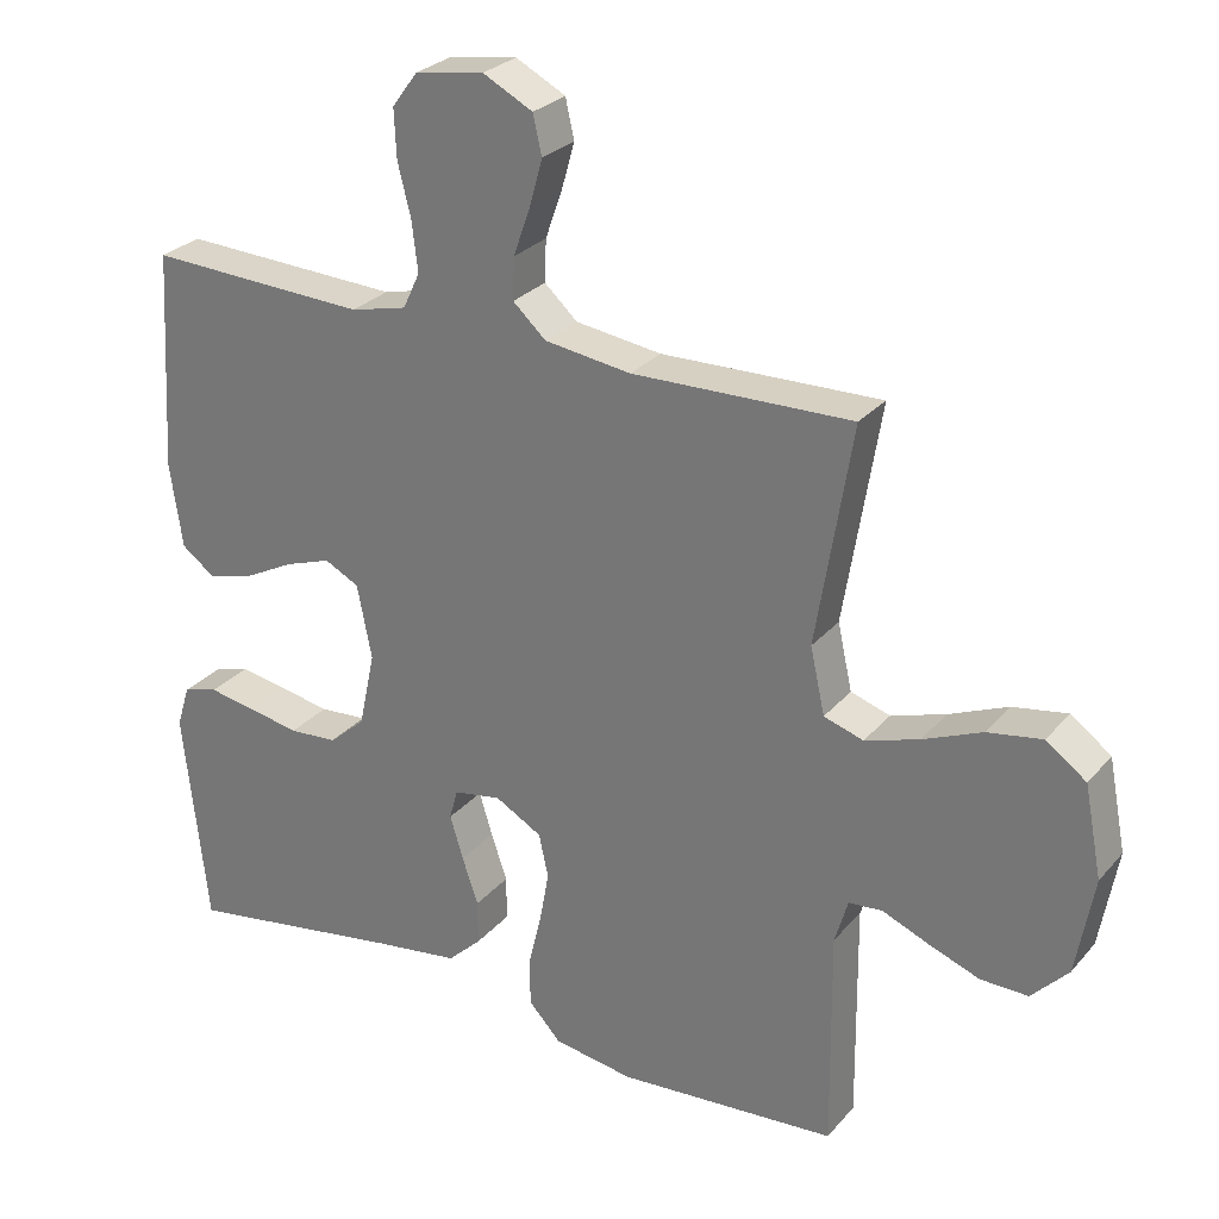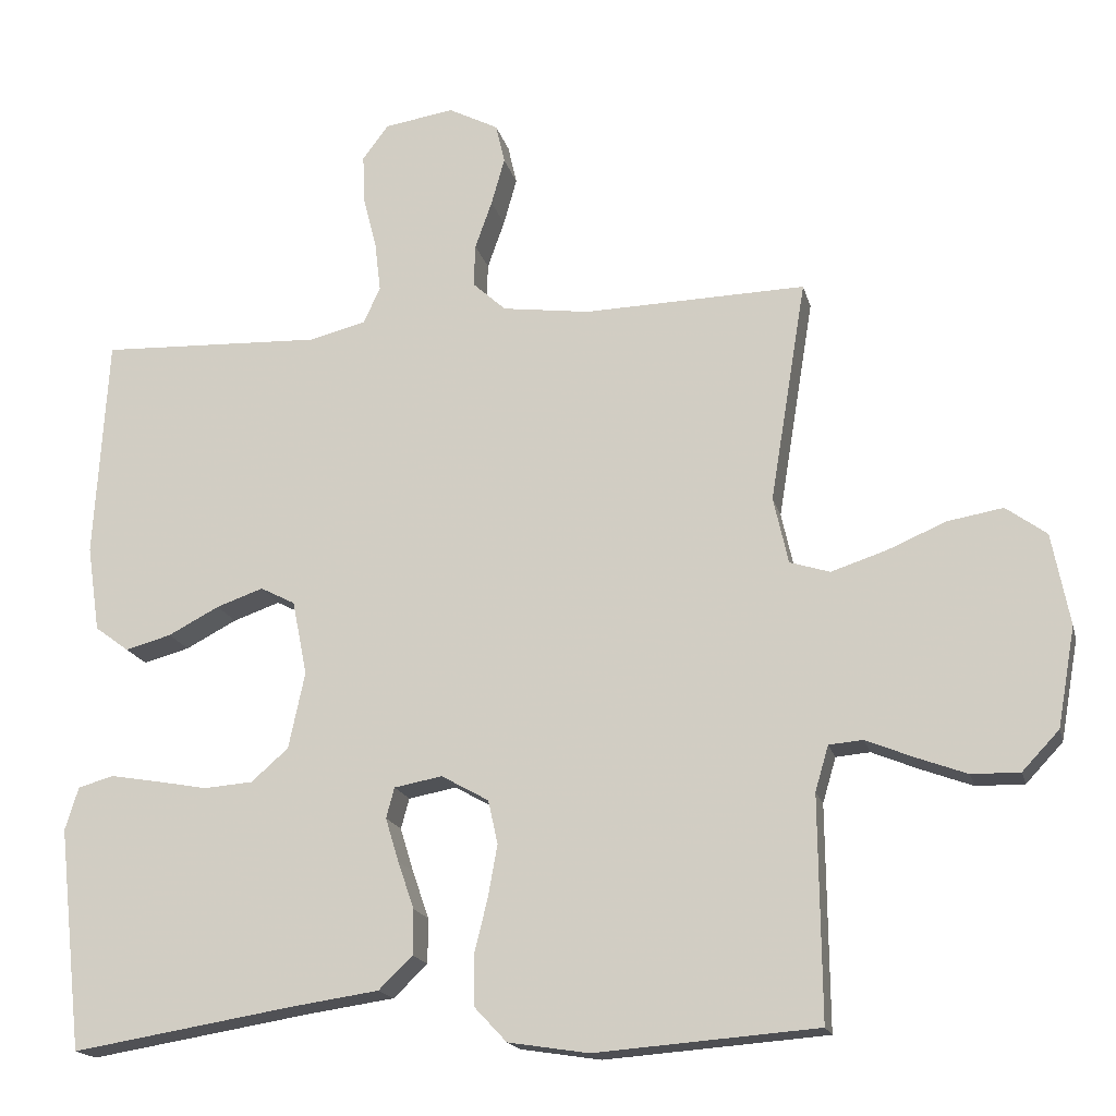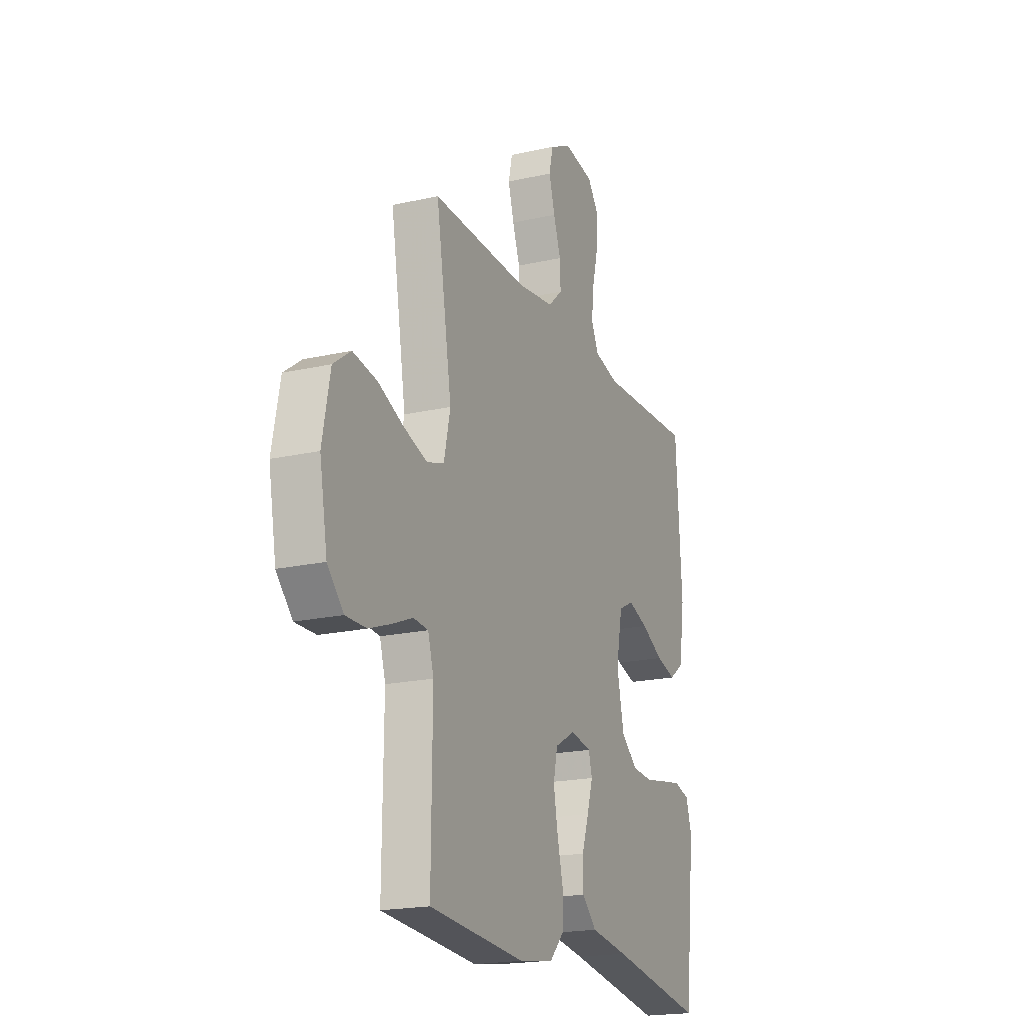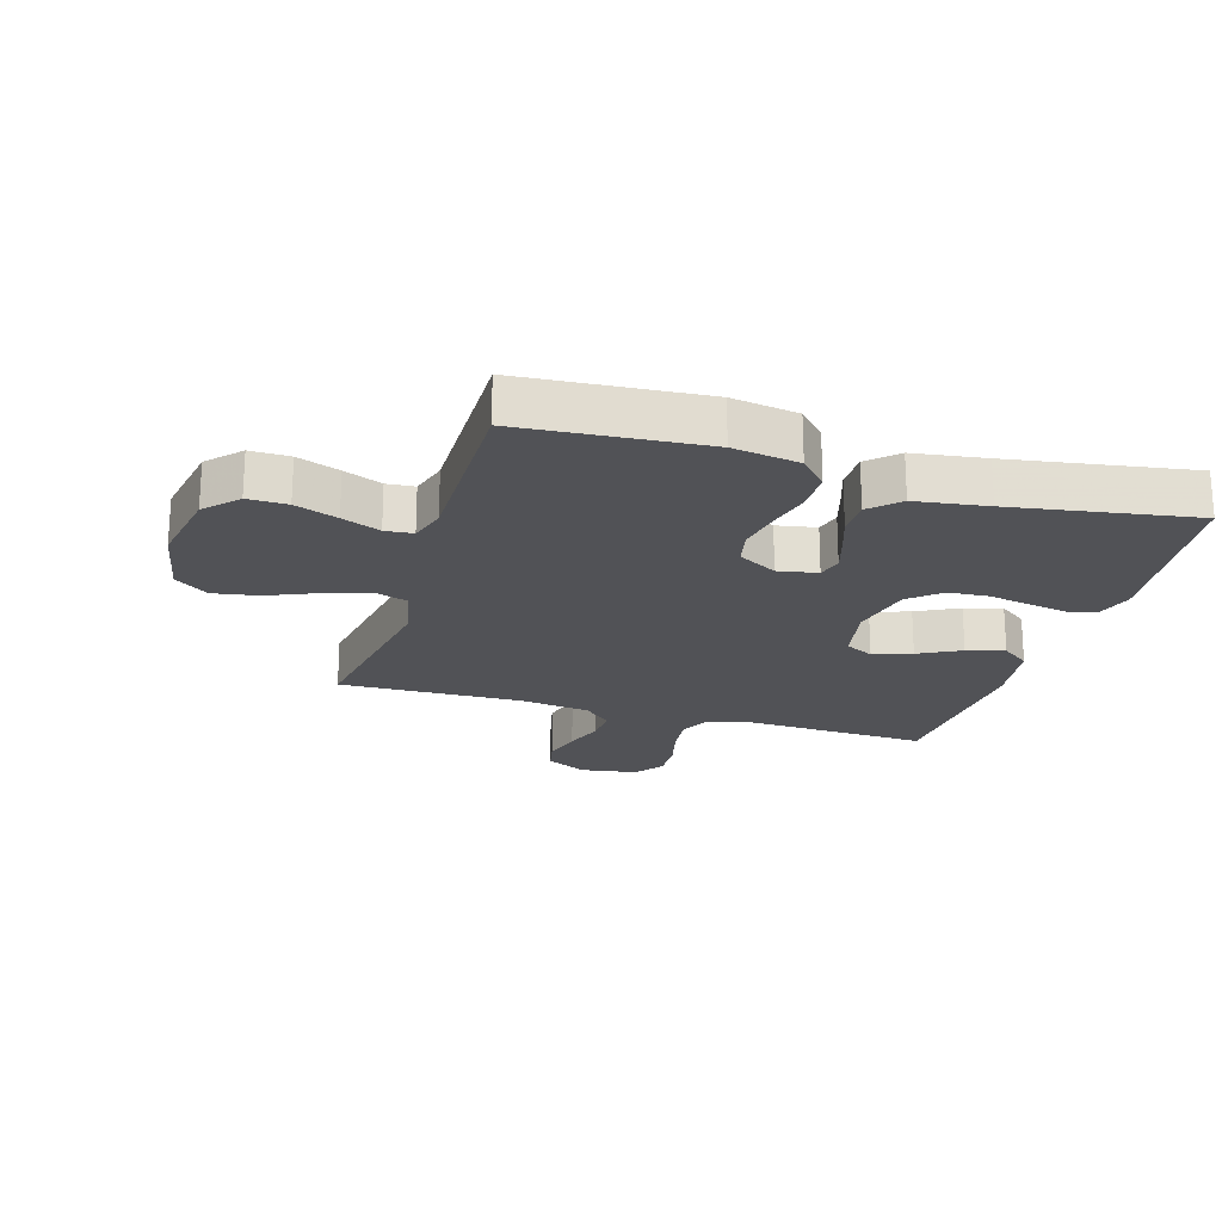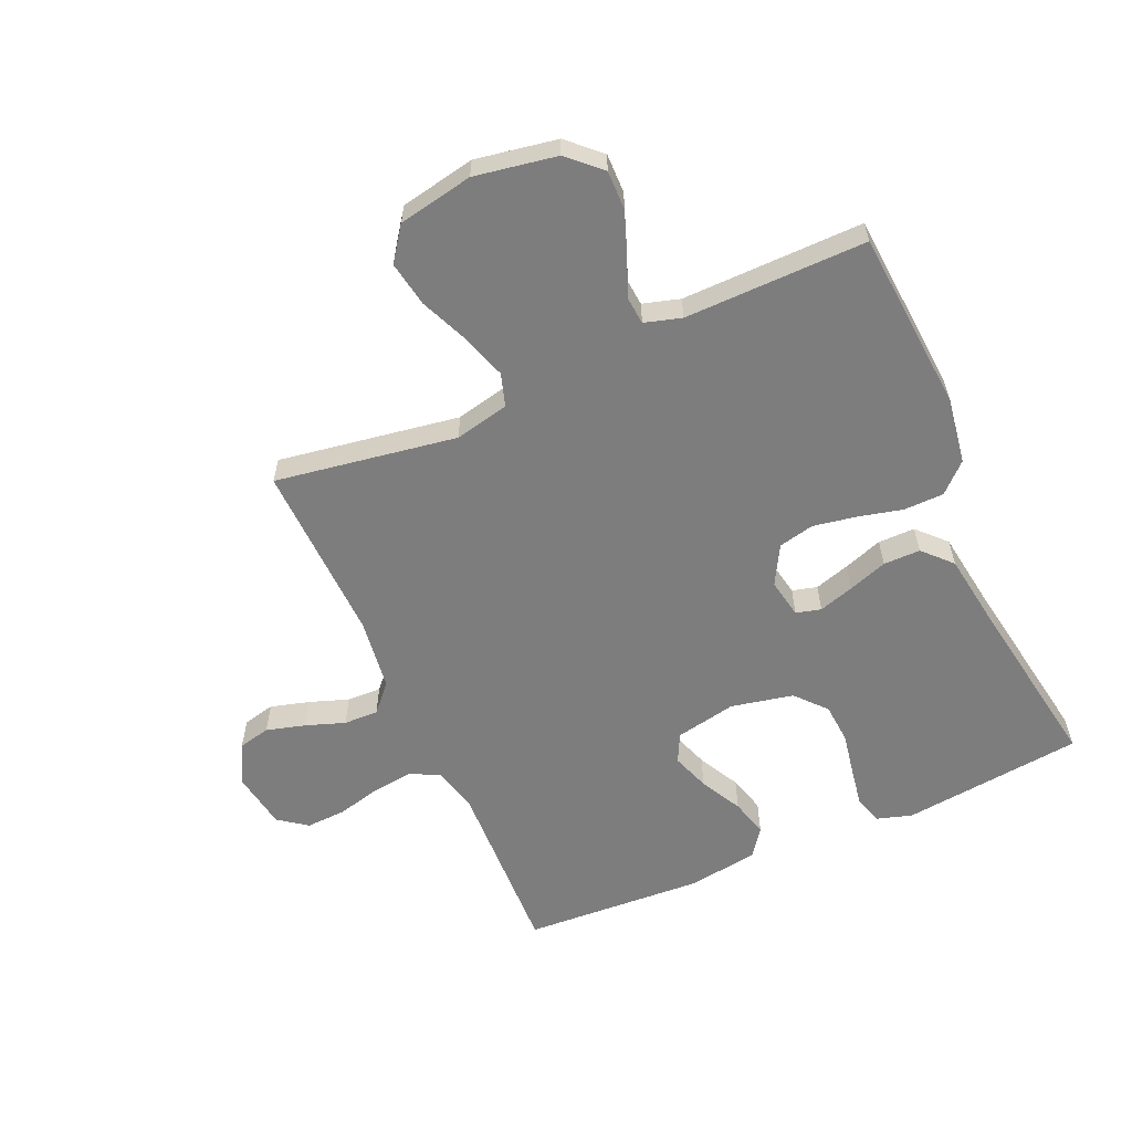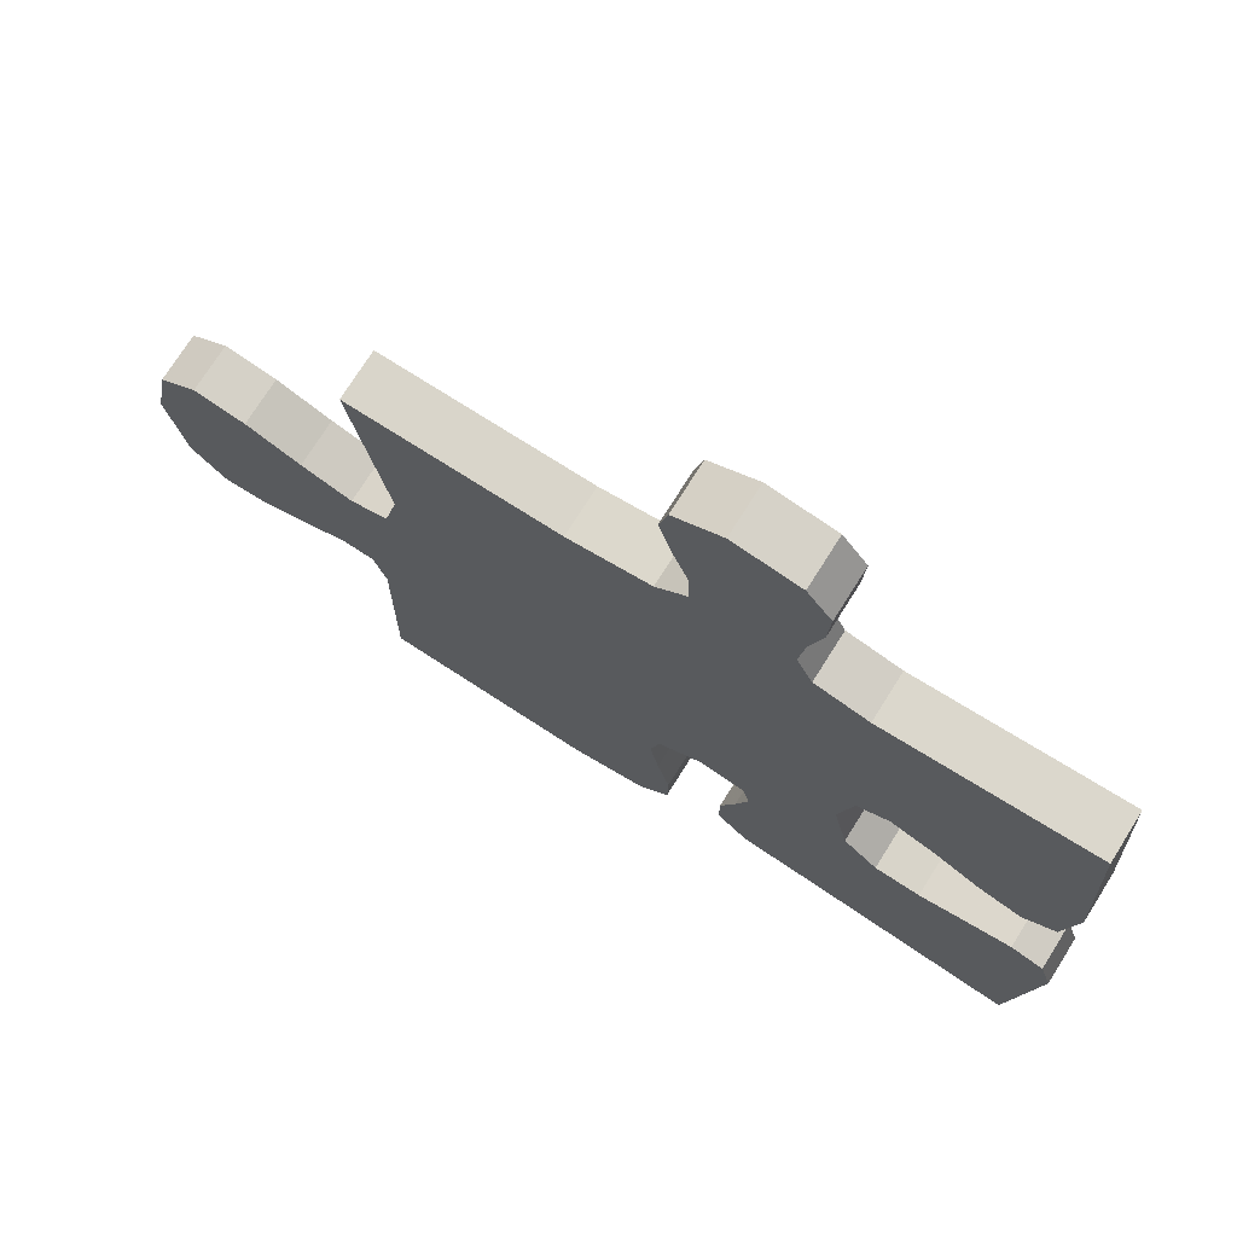
<metadata>
{"format":"obj","ext":"obj","renderer":"f3d","projection":"perspective","resolution":1024,"background":"white","views":[{"elev":27.6,"azim":31.6,"up":"+Z"},{"elev":-17.5,"azim":13.3,"up":"+Z"},{"elev":-19.6,"azim":112.9,"up":"+Z"},{"elev":-21.2,"azim":163.2,"up":"+Y"},{"elev":-59.1,"azim":114.0,"up":"+Y"},{"elev":74.0,"azim":-147.8,"up":"+Z"}]}
</metadata>
<code>
v -0.5 0.07 0.5
v -0.2 0.07 0.488
v -0.123 0.07 0.507
v -0.1 0.07 0.556
v -0.108 0.07 0.623
v -0.126 0.07 0.695
v -0.129 0.07 0.761
v -0.094 0.07 0.808
v 0 0.07 0.823
v 0.068 0.07 0.788
v 0.08 0.07 0.735
v 0.062 0.07 0.671
v 0.039 0.07 0.606
v 0.037 0.07 0.549
v 0.082 0.07 0.508
v 0.2 0.07 0.492
v 0.5 0.07 0.5
v 0.451 0.07 0.2
v 0.471 0.07 0.11
v 0.525 0.07 0.093
v 0.599 0.07 0.117
v 0.679 0.07 0.151
v 0.754 0.07 0.164
v 0.809 0.07 0.124
v 0.833 0.07 0
v 0.809 0.07 -0.135
v 0.759 0.07 -0.188
v 0.694 0.07 -0.187
v 0.624 0.07 -0.161
v 0.561 0.07 -0.135
v 0.515 0.07 -0.139
v 0.497 0.07 -0.2
v 0.5 0.07 -0.5
v 0.2 0.07 -0.523
v 0.091 0.07 -0.506
v 0.047 0.07 -0.459
v 0.046 0.07 -0.393
v 0.064 0.07 -0.32
v 0.077 0.07 -0.248
v 0.064 0.07 -0.189
v 0 0.07 -0.153
v -0.065 0.07 -0.165
v -0.076 0.07 -0.206
v -0.058 0.07 -0.265
v -0.036 0.07 -0.329
v -0.036 0.07 -0.39
v -0.082 0.07 -0.434
v -0.2 0.07 -0.451
v -0.5 0.07 -0.5
v -0.533 0.07 -0.2
v -0.515 0.07 -0.142
v -0.467 0.07 -0.128
v -0.403 0.07 -0.139
v -0.332 0.07 -0.152
v -0.266 0.07 -0.147
v -0.216 0.07 -0.103
v -0.194 0.07 0
v -0.214 0.07 0.101
v -0.261 0.07 0.125
v -0.324 0.07 0.103
v -0.393 0.07 0.067
v -0.455 0.07 0.05
v -0.501 0.07 0.084
v -0.518 0.07 0.2
v -0.5 0 0.5
v -0.2 0 0.488
v -0.123 0 0.507
v -0.1 0 0.556
v -0.108 0 0.623
v -0.126 0 0.695
v -0.129 0 0.761
v -0.094 0 0.808
v 0 0 0.823
v 0.068 0 0.788
v 0.08 0 0.735
v 0.062 0 0.671
v 0.039 0 0.606
v 0.037 0 0.549
v 0.082 0 0.508
v 0.2 0 0.492
v 0.5 0 0.5
v 0.451 0 0.2
v 0.471 0 0.11
v 0.525 0 0.093
v 0.599 0 0.117
v 0.679 0 0.151
v 0.754 0 0.164
v 0.809 0 0.124
v 0.833 0 0
v 0.809 0 -0.135
v 0.759 0 -0.188
v 0.694 0 -0.187
v 0.624 0 -0.161
v 0.561 0 -0.135
v 0.515 0 -0.139
v 0.497 0 -0.2
v 0.5 0 -0.5
v 0.2 0 -0.523
v 0.091 0 -0.506
v 0.047 0 -0.459
v 0.046 0 -0.393
v 0.064 0 -0.32
v 0.077 0 -0.248
v 0.064 0 -0.189
v 0 0 -0.153
v -0.065 0 -0.165
v -0.076 0 -0.206
v -0.058 0 -0.265
v -0.036 0 -0.329
v -0.036 0 -0.39
v -0.082 0 -0.434
v -0.2 0 -0.451
v -0.5 0 -0.5
v -0.533 0 -0.2
v -0.515 0 -0.142
v -0.467 0 -0.128
v -0.403 0 -0.139
v -0.332 0 -0.152
v -0.266 0 -0.147
v -0.216 0 -0.103
v -0.194 0 0
v -0.214 0 0.101
v -0.261 0 0.125
v -0.324 0 0.103
v -0.393 0 0.067
v -0.455 0 0.05
v -0.501 0 0.084
v -0.518 0 0.2
f 64 1 2
f 63 64 2
f 62 63 2
f 61 62 2
f 60 61 2
f 59 60 2 3
f 58 59 3 4
f 57 58 4
f 52 53 54
f 51 52 54
f 50 51 54
f 49 50 54
f 48 49 54
f 48 54 55
f 47 48 55
f 46 47 55
f 45 46 55
f 44 45 55
f 43 44 55 56
f 36 37 38
f 35 36 38
f 34 35 38
f 33 34 38
f 32 33 38
f 31 32 38 39
f 28 29 30
f 27 28 30
f 26 27 30
f 25 26 30
f 24 25 30
f 23 24 30
f 22 23 30
f 21 22 30
f 20 21 30 31
f 31 39 40
f 20 31 40
f 19 20 40
f 16 17 18
f 19 40 41
f 18 19 41
f 16 18 41
f 15 16 41
f 11 12 13
f 10 11 13
f 9 10 13
f 8 9 13
f 7 8 13
f 6 7 13
f 5 6 13
f 4 5 13 14
f 42 43 56 57
f 41 42 57
f 15 41 57
f 14 15 57
f 4 14 57
f 66 65 128
f 66 128 127
f 66 127 126
f 66 126 125
f 66 125 124
f 67 66 124 123
f 68 67 123 122
f 68 122 121
f 118 117 116
f 118 116 115
f 118 115 114
f 118 114 113
f 118 113 112
f 119 118 112
f 119 112 111
f 119 111 110
f 119 110 109
f 119 109 108
f 120 119 108 107
f 102 101 100
f 102 100 99
f 102 99 98
f 102 98 97
f 102 97 96
f 103 102 96 95
f 94 93 92
f 94 92 91
f 94 91 90
f 94 90 89
f 94 89 88
f 94 88 87
f 94 87 86
f 94 86 85
f 95 94 85 84
f 104 103 95
f 104 95 84
f 104 84 83
f 82 81 80
f 105 104 83
f 105 83 82
f 105 82 80
f 105 80 79
f 77 76 75
f 77 75 74
f 77 74 73
f 77 73 72
f 77 72 71
f 77 71 70
f 77 70 69
f 78 77 69 68
f 121 120 107 106
f 121 106 105
f 121 105 79
f 121 79 78
f 121 78 68
f 1 65 66 2
f 2 66 67 3
f 3 67 68 4
f 4 68 69 5
f 5 69 70 6
f 6 70 71 7
f 7 71 72 8
f 8 72 73 9
f 9 73 74 10
f 10 74 75 11
f 11 75 76 12
f 12 76 77 13
f 13 77 78 14
f 14 78 79 15
f 15 79 80 16
f 16 80 81 17
f 17 81 82 18
f 18 82 83 19
f 19 83 84 20
f 20 84 85 21
f 21 85 86 22
f 22 86 87 23
f 23 87 88 24
f 24 88 89 25
f 25 89 90 26
f 26 90 91 27
f 27 91 92 28
f 28 92 93 29
f 29 93 94 30
f 30 94 95 31
f 31 95 96 32
f 32 96 97 33
f 33 97 98 34
f 34 98 99 35
f 35 99 100 36
f 36 100 101 37
f 37 101 102 38
f 38 102 103 39
f 39 103 104 40
f 40 104 105 41
f 41 105 106 42
f 42 106 107 43
f 43 107 108 44
f 44 108 109 45
f 45 109 110 46
f 46 110 111 47
f 47 111 112 48
f 48 112 113 49
f 49 113 114 50
f 50 114 115 51
f 51 115 116 52
f 52 116 117 53
f 53 117 118 54
f 54 118 119 55
f 55 119 120 56
f 56 120 121 57
f 57 121 122 58
f 58 122 123 59
f 59 123 124 60
f 60 124 125 61
f 61 125 126 62
f 62 126 127 63
f 63 127 128 64
f 64 128 65 1

</code>
